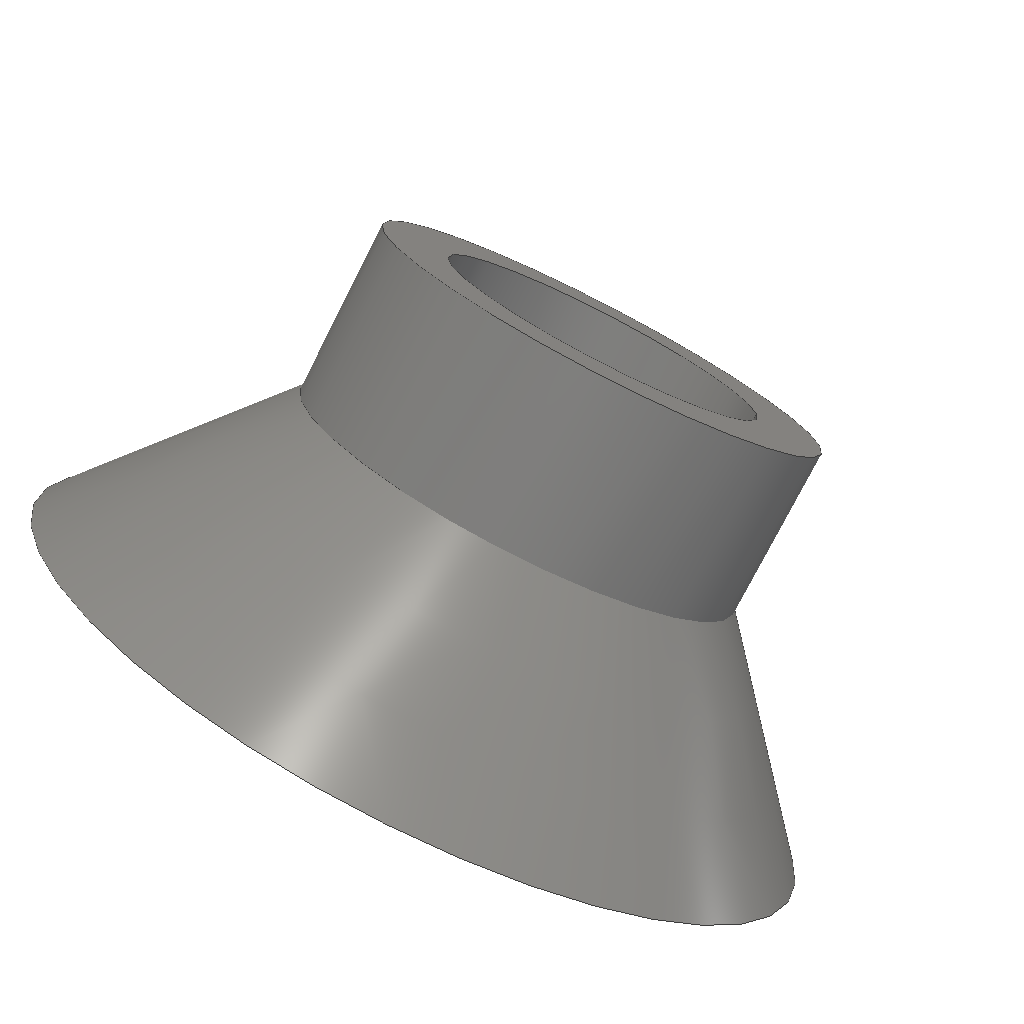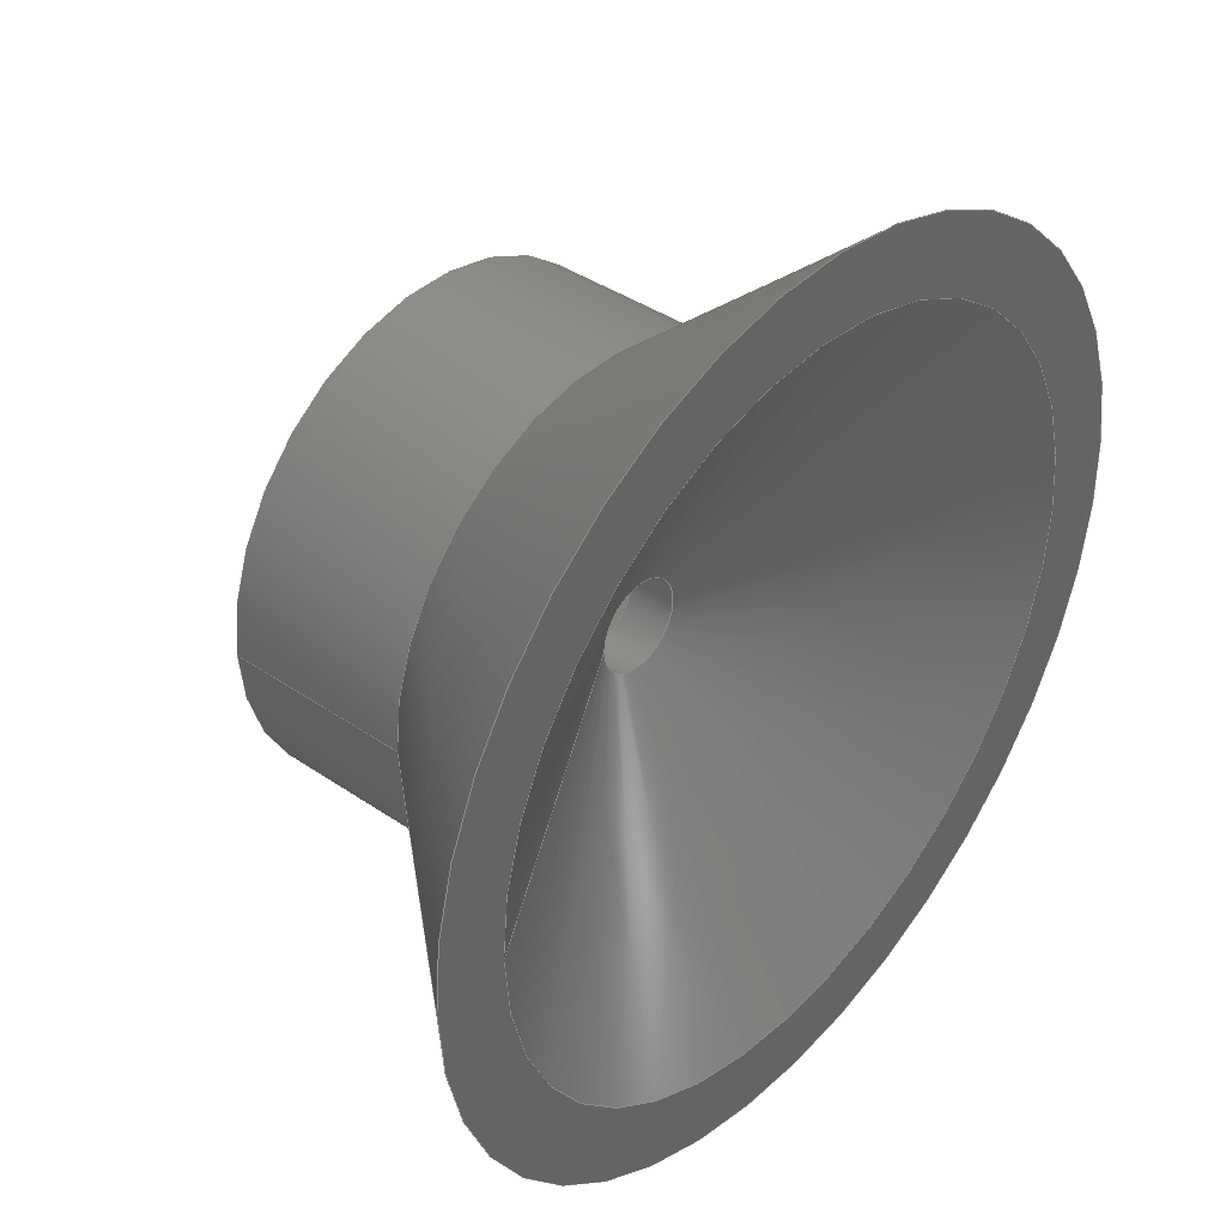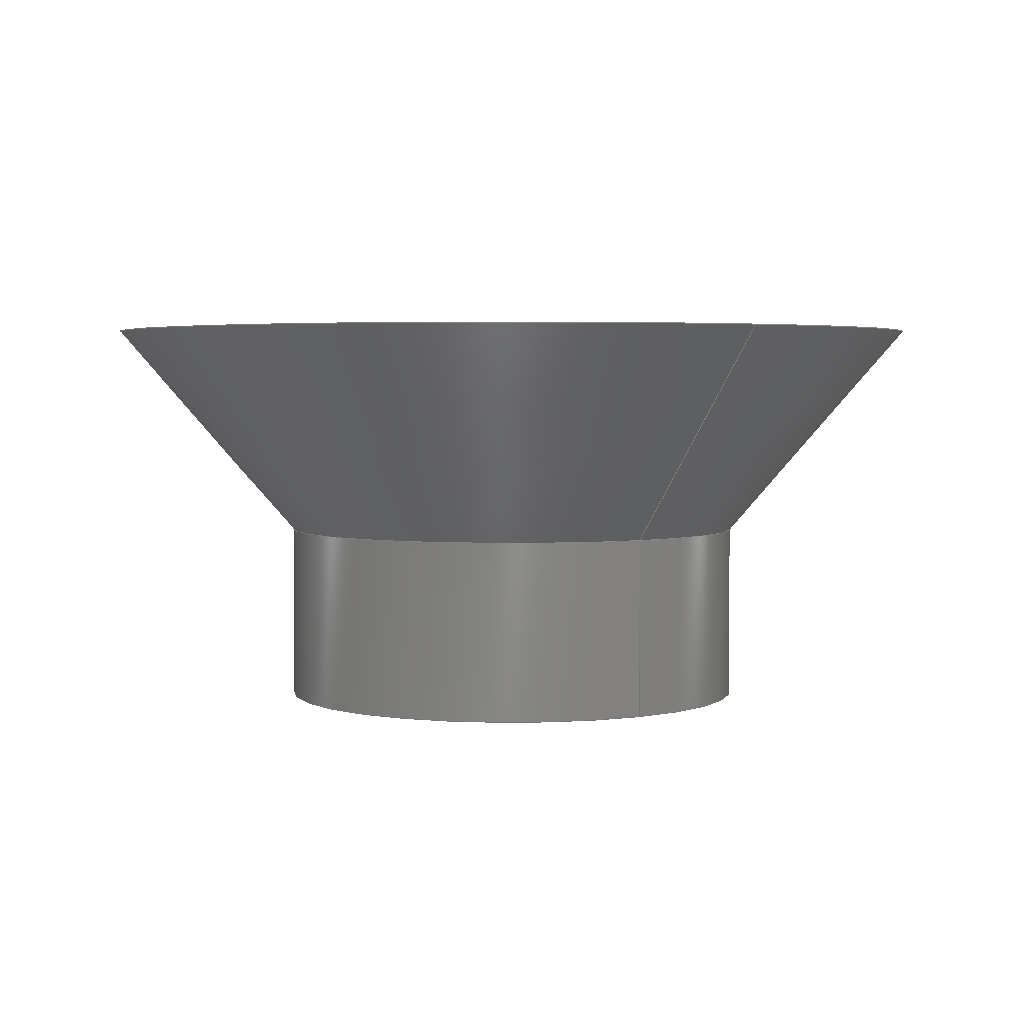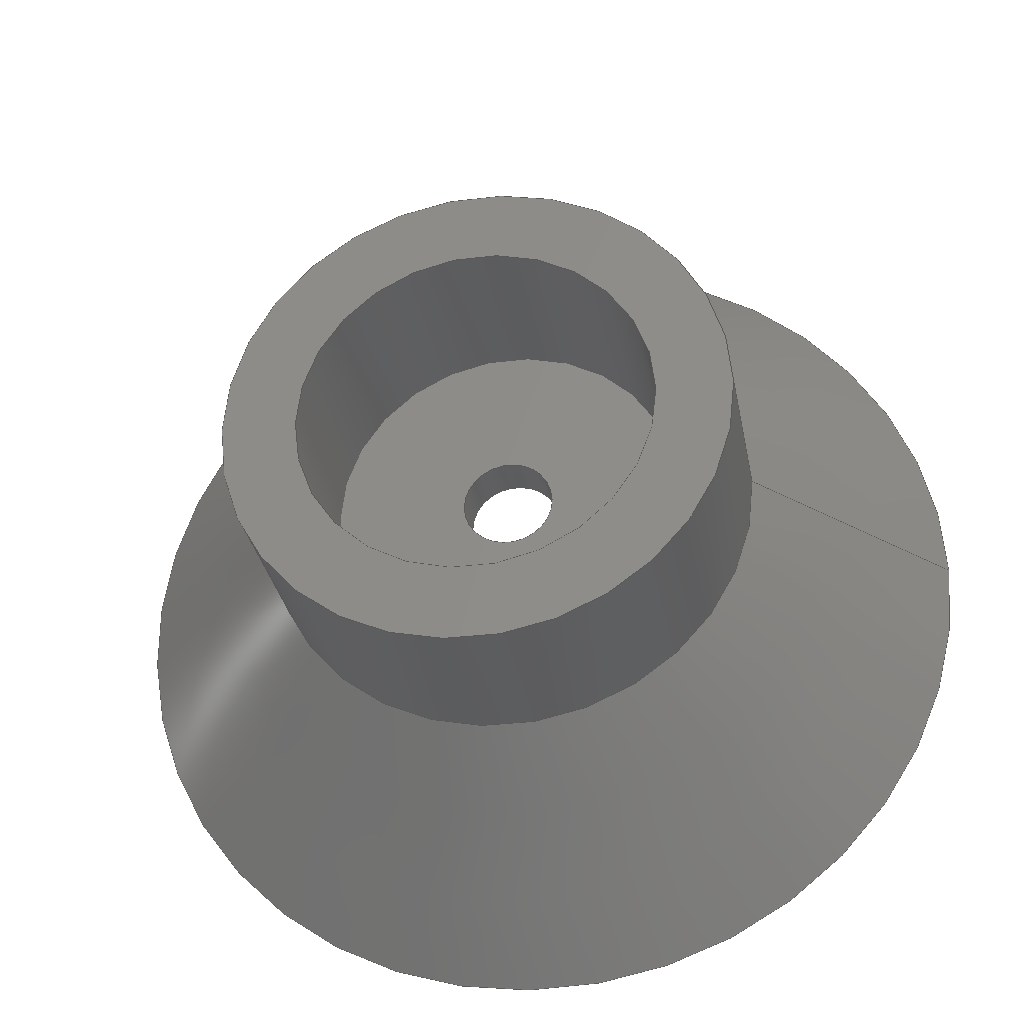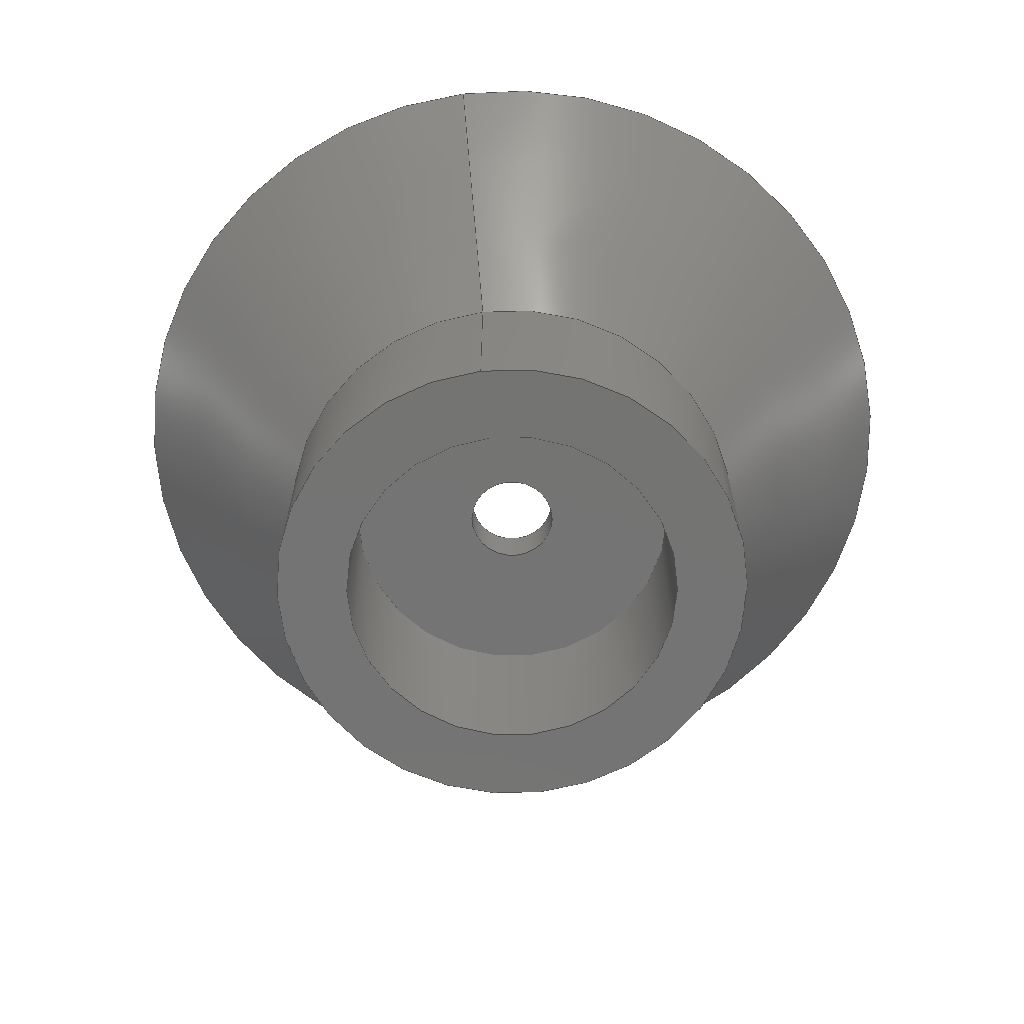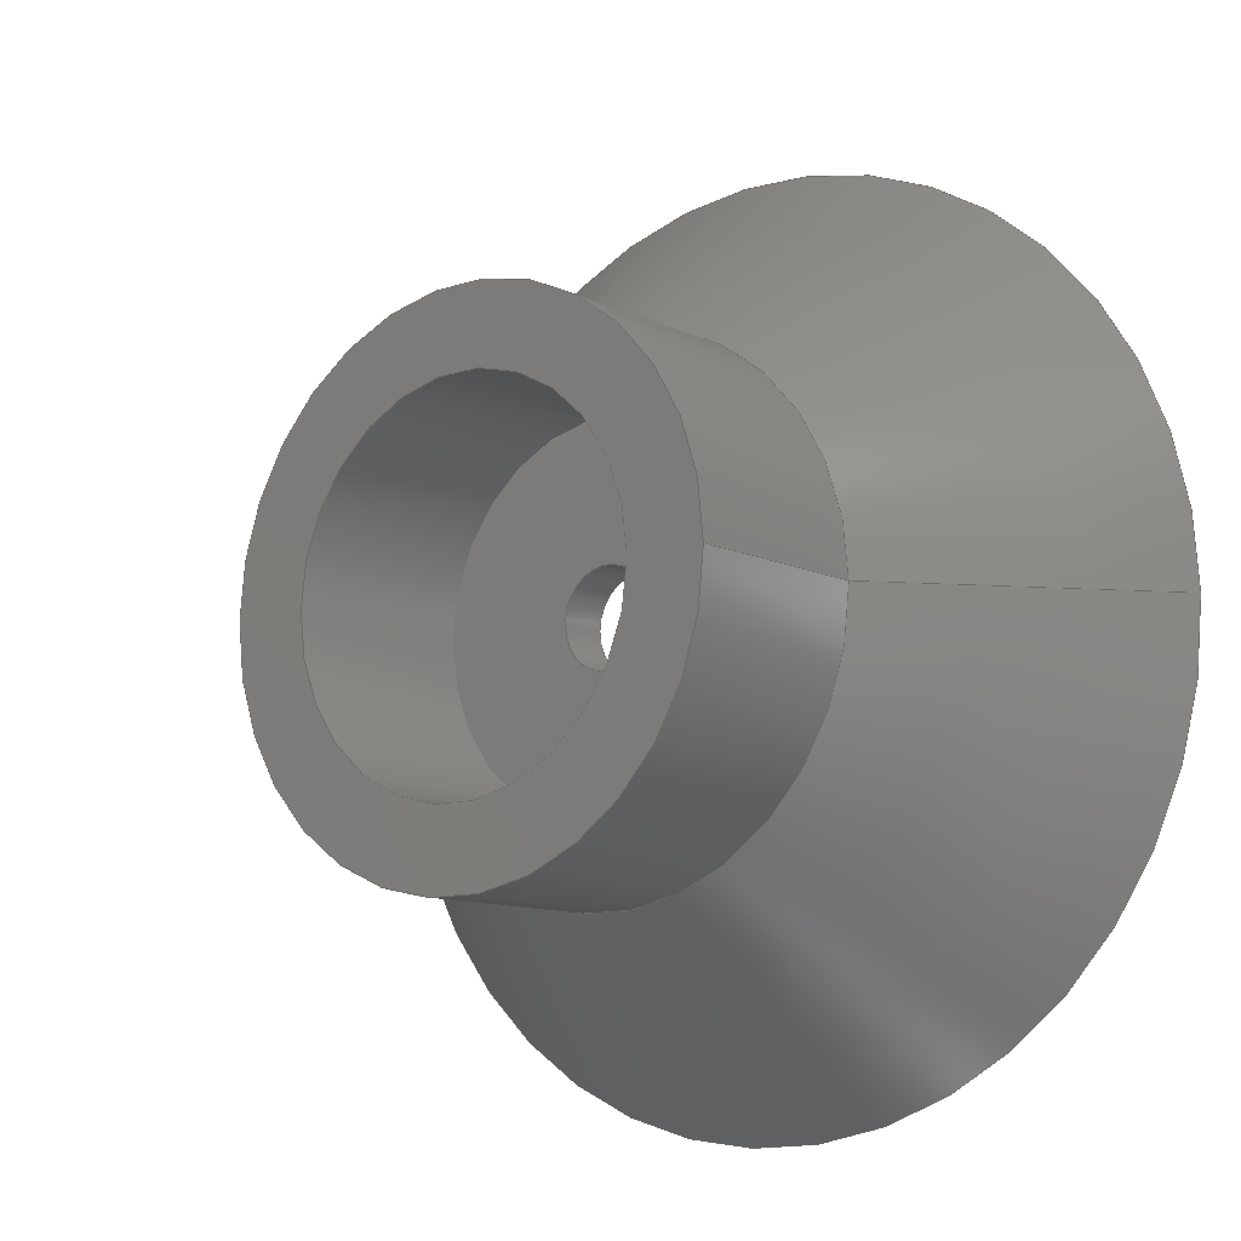
<metadata>
{"format":"step","ext":"step","renderer":"f3d","projection":"perspective","resolution":1024,"background":"white","views":[{"elev":-76.4,"azim":-27.0,"up":"+Z"},{"elev":39.4,"azim":130.5,"up":"+Z"},{"elev":3.3,"azim":57.3,"up":"+Y"},{"elev":-30.3,"azim":10.1,"up":"+Z"},{"elev":-66.2,"azim":97.3,"up":"+Y"},{"elev":-10.5,"azim":39.5,"up":"+Z"}]}
</metadata>
<code>
ISO-10303-21;
DATA;
#1 = APPLICATION_PROTOCOL_DEFINITION('international standard',
  'automotive_design',2000,#2);
#2 = APPLICATION_CONTEXT(
  'core data for automotive mechanical design processes');
#3 = SHAPE_DEFINITION_REPRESENTATION(#4,#10);
#4 = PRODUCT_DEFINITION_SHAPE('','',#5);
#5 = PRODUCT_DEFINITION('design','',#6,#9);
#6 = PRODUCT_DEFINITION_FORMATION('','',#7);
#7 = PRODUCT('Revolution','Revolution','',(#8));
#8 = PRODUCT_CONTEXT('',#2,'mechanical');
#9 = PRODUCT_DEFINITION_CONTEXT('part definition',#2,'design');
#10 = ADVANCED_BREP_SHAPE_REPRESENTATION('',(#11,#15),#202);
#11 = AXIS2_PLACEMENT_3D('',#12,#13,#14);
#12 = CARTESIAN_POINT('',(0,0,0));
#13 = DIRECTION('',(0,0,1));
#14 = DIRECTION('',(1,0,-0));
#15 = MANIFOLD_SOLID_BREP('',#16);
#16 = CLOSED_SHELL('',(#17,#50,#70,#95,#120,#140,#165,#190));
#17 = ADVANCED_FACE('',(#18),#45,.F.);
#18 = FACE_BOUND('',#19,.F.);
#19 = EDGE_LOOP('',(#20,#29,#37,#44));
#20 = ORIENTED_EDGE('',*,*,#21,.T.);
#21 = EDGE_CURVE('',#22,#22,#24,.T.);
#22 = VERTEX_POINT('',#23);
#23 = CARTESIAN_POINT('',(6.096,0,0));
#24 = CIRCLE('',#25,6.096);
#25 = AXIS2_PLACEMENT_3D('',#26,#27,#28);
#26 = CARTESIAN_POINT('',(0,0,0));
#27 = DIRECTION('',(0,-1,4.441e-16));
#28 = DIRECTION('',(1,0,0));
#29 = ORIENTED_EDGE('',*,*,#30,.T.);
#30 = EDGE_CURVE('',#22,#31,#33,.T.);
#31 = VERTEX_POINT('',#32);
#32 = CARTESIAN_POINT('',(6.096,-6.477,2.876e-15));
#33 = LINE('',#34,#35);
#34 = CARTESIAN_POINT('',(6.096,0,0));
#35 = VECTOR('',#36,1);
#36 = DIRECTION('',(0,-1,4.441e-16));
#37 = ORIENTED_EDGE('',*,*,#38,.F.);
#38 = EDGE_CURVE('',#31,#31,#39,.T.);
#39 = CIRCLE('',#40,6.096);
#40 = AXIS2_PLACEMENT_3D('',#41,#42,#43);
#41 = CARTESIAN_POINT('',(0,-6.477,2.876e-15));
#42 = DIRECTION('',(0,-1,4.441e-16));
#43 = DIRECTION('',(1,0,0));
#44 = ORIENTED_EDGE('',*,*,#30,.F.);
#45 = CYLINDRICAL_SURFACE('',#46,6.096);
#46 = AXIS2_PLACEMENT_3D('',#47,#48,#49);
#47 = CARTESIAN_POINT('',(0,0,0));
#48 = DIRECTION('',(-0,-1,4.441e-16));
#49 = DIRECTION('',(1,0,0));
#50 = ADVANCED_FACE('',(#51,#54),#65,.T.);
#51 = FACE_BOUND('',#52,.F.);
#52 = EDGE_LOOP('',(#53));
#53 = ORIENTED_EDGE('',*,*,#38,.T.);
#54 = FACE_BOUND('',#55,.F.);
#55 = EDGE_LOOP('',(#56));
#56 = ORIENTED_EDGE('',*,*,#57,.F.);
#57 = EDGE_CURVE('',#58,#58,#60,.T.);
#58 = VERTEX_POINT('',#59);
#59 = CARTESIAN_POINT('',(8.636,-6.477,2.876e-15));
#60 = CIRCLE('',#61,8.636);
#61 = AXIS2_PLACEMENT_3D('',#62,#63,#64);
#62 = CARTESIAN_POINT('',(0,-6.477,2.876e-15));
#63 = DIRECTION('',(0,-1,4.441e-16));
#64 = DIRECTION('',(1,0,0));
#65 = PLANE('',#66);
#66 = AXIS2_PLACEMENT_3D('',#67,#68,#69);
#67 = CARTESIAN_POINT('',(0,-6.477,2.876e-15));
#68 = DIRECTION('',(-0,-1,4.441e-16));
#69 = DIRECTION('',(1,0,0));
#70 = ADVANCED_FACE('',(#71),#90,.T.);
#71 = FACE_BOUND('',#72,.F.);
#72 = EDGE_LOOP('',(#73,#74,#82,#89));
#73 = ORIENTED_EDGE('',*,*,#57,.T.);
#74 = ORIENTED_EDGE('',*,*,#75,.T.);
#75 = EDGE_CURVE('',#58,#76,#78,.T.);
#76 = VERTEX_POINT('',#77);
#77 = CARTESIAN_POINT('',(8.636,0,0));
#78 = LINE('',#79,#80);
#79 = CARTESIAN_POINT('',(8.636,-6.477,2.876e-15));
#80 = VECTOR('',#81,1);
#81 = DIRECTION('',(0,1,-4.441e-16));
#82 = ORIENTED_EDGE('',*,*,#83,.F.);
#83 = EDGE_CURVE('',#76,#76,#84,.T.);
#84 = CIRCLE('',#85,8.636);
#85 = AXIS2_PLACEMENT_3D('',#86,#87,#88);
#86 = CARTESIAN_POINT('',(0,0,0));
#87 = DIRECTION('',(0,-1,4.441e-16));
#88 = DIRECTION('',(1,0,0));
#89 = ORIENTED_EDGE('',*,*,#75,.F.);
#90 = CYLINDRICAL_SURFACE('',#91,8.636);
#91 = AXIS2_PLACEMENT_3D('',#92,#93,#94);
#92 = CARTESIAN_POINT('',(0,-6.477,2.876e-15));
#93 = DIRECTION('',(0,1,-4.441e-16));
#94 = DIRECTION('',(1,0,0));
#95 = ADVANCED_FACE('',(#96),#115,.T.);
#96 = FACE_BOUND('',#97,.F.);
#97 = EDGE_LOOP('',(#98,#99,#107,#114));
#98 = ORIENTED_EDGE('',*,*,#83,.T.);
#99 = ORIENTED_EDGE('',*,*,#100,.T.);
#100 = EDGE_CURVE('',#76,#101,#103,.T.);
#101 = VERTEX_POINT('',#102);
#102 = CARTESIAN_POINT('',(15.24,7.696,-3.418e-15));
#103 = LINE('',#104,#105);
#104 = CARTESIAN_POINT('',(8.636,0,0));
#105 = VECTOR('',#106,1);
#106 = DIRECTION('',(0.6512,0.7589,-3.37e-16));
#107 = ORIENTED_EDGE('',*,*,#108,.F.);
#108 = EDGE_CURVE('',#101,#101,#109,.T.);
#109 = CIRCLE('',#110,15.24);
#110 = AXIS2_PLACEMENT_3D('',#111,#112,#113);
#111 = CARTESIAN_POINT('',(0,7.696,-3.418e-15));
#112 = DIRECTION('',(0,-1,4.441e-16));
#113 = DIRECTION('',(1,0,0));
#114 = ORIENTED_EDGE('',*,*,#100,.F.);
#115 = CONICAL_SURFACE('',#116,8.636,0.7092);
#116 = AXIS2_PLACEMENT_3D('',#117,#118,#119);
#117 = CARTESIAN_POINT('',(0,0,0));
#118 = DIRECTION('',(0,1,-4.441e-16));
#119 = DIRECTION('',(1,0,0));
#120 = ADVANCED_FACE('',(#121,#124),#135,.F.);
#121 = FACE_BOUND('',#122,.F.);
#122 = EDGE_LOOP('',(#123));
#123 = ORIENTED_EDGE('',*,*,#108,.T.);
#124 = FACE_BOUND('',#125,.F.);
#125 = EDGE_LOOP('',(#126));
#126 = ORIENTED_EDGE('',*,*,#127,.F.);
#127 = EDGE_CURVE('',#128,#128,#130,.T.);
#128 = VERTEX_POINT('',#129);
#129 = CARTESIAN_POINT('',(12.7,7.696,-3.418e-15));
#130 = CIRCLE('',#131,12.7);
#131 = AXIS2_PLACEMENT_3D('',#132,#133,#134);
#132 = CARTESIAN_POINT('',(0,7.696,-3.418e-15));
#133 = DIRECTION('',(0,-1,4.441e-16));
#134 = DIRECTION('',(1,0,0));
#135 = PLANE('',#136);
#136 = AXIS2_PLACEMENT_3D('',#137,#138,#139);
#137 = CARTESIAN_POINT('',(0,7.696,-3.418e-15));
#138 = DIRECTION('',(-0,-1,4.441e-16));
#139 = DIRECTION('',(1,0,0));
#140 = ADVANCED_FACE('',(#141),#160,.F.);
#141 = FACE_BOUND('',#142,.F.);
#142 = EDGE_LOOP('',(#143,#144,#152,#159));
#143 = ORIENTED_EDGE('',*,*,#127,.T.);
#144 = ORIENTED_EDGE('',*,*,#145,.T.);
#145 = EDGE_CURVE('',#128,#146,#148,.T.);
#146 = VERTEX_POINT('',#147);
#147 = CARTESIAN_POINT('',(1.587,1.587,-7.05e-16));
#148 = LINE('',#149,#150);
#149 = CARTESIAN_POINT('',(12.7,7.696,-3.418e-15));
#150 = VECTOR('',#151,1);
#151 = DIRECTION('',(-0.8763,-0.4817,2.139e-16)
  );
#152 = ORIENTED_EDGE('',*,*,#153,.F.);
#153 = EDGE_CURVE('',#146,#146,#154,.T.);
#154 = CIRCLE('',#155,1.587);
#155 = AXIS2_PLACEMENT_3D('',#156,#157,#158);
#156 = CARTESIAN_POINT('',(0,1.587,-7.05e-16));
#157 = DIRECTION('',(0,-1,4.441e-16));
#158 = DIRECTION('',(1,0,0));
#159 = ORIENTED_EDGE('',*,*,#145,.F.);
#160 = CONICAL_SURFACE('',#161,12.7,1.068);
#161 = AXIS2_PLACEMENT_3D('',#162,#163,#164);
#162 = CARTESIAN_POINT('',(0,7.696,-3.418e-15));
#163 = DIRECTION('',(0,1,-4.441e-16));
#164 = DIRECTION('',(1,0,0));
#165 = ADVANCED_FACE('',(#166),#185,.F.);
#166 = FACE_BOUND('',#167,.F.);
#167 = EDGE_LOOP('',(#168,#169,#177,#184));
#168 = ORIENTED_EDGE('',*,*,#153,.T.);
#169 = ORIENTED_EDGE('',*,*,#170,.T.);
#170 = EDGE_CURVE('',#146,#171,#173,.T.);
#171 = VERTEX_POINT('',#172);
#172 = CARTESIAN_POINT('',(1.587,0,0));
#173 = LINE('',#174,#175);
#174 = CARTESIAN_POINT('',(1.587,1.587,-7.05e-16));
#175 = VECTOR('',#176,1);
#176 = DIRECTION('',(0,-1,4.441e-16));
#177 = ORIENTED_EDGE('',*,*,#178,.F.);
#178 = EDGE_CURVE('',#171,#171,#179,.T.);
#179 = CIRCLE('',#180,1.587);
#180 = AXIS2_PLACEMENT_3D('',#181,#182,#183);
#181 = CARTESIAN_POINT('',(0,0,0));
#182 = DIRECTION('',(0,-1,4.441e-16));
#183 = DIRECTION('',(1,0,0));
#184 = ORIENTED_EDGE('',*,*,#170,.F.);
#185 = CYLINDRICAL_SURFACE('',#186,1.587);
#186 = AXIS2_PLACEMENT_3D('',#187,#188,#189);
#187 = CARTESIAN_POINT('',(0,1.587,-7.05e-16));
#188 = DIRECTION('',(-0,-1,4.441e-16));
#189 = DIRECTION('',(1,0,0));
#190 = ADVANCED_FACE('',(#191,#194),#197,.T.);
#191 = FACE_BOUND('',#192,.F.);
#192 = EDGE_LOOP('',(#193));
#193 = ORIENTED_EDGE('',*,*,#178,.T.);
#194 = FACE_BOUND('',#195,.F.);
#195 = EDGE_LOOP('',(#196));
#196 = ORIENTED_EDGE('',*,*,#21,.F.);
#197 = PLANE('',#198);
#198 = AXIS2_PLACEMENT_3D('',#199,#200,#201);
#199 = CARTESIAN_POINT('',(0,0,0));
#200 = DIRECTION('',(-0,-1,4.441e-16));
#201 = DIRECTION('',(1,0,0));
#202 = ( GEOMETRIC_REPRESENTATION_CONTEXT(3) 
GLOBAL_UNCERTAINTY_ASSIGNED_CONTEXT((#206)) GLOBAL_UNIT_ASSIGNED_CONTEXT
((#203,#204,#205)) REPRESENTATION_CONTEXT('Context #1',
  '3D Context with UNIT and UNCERTAINTY') );
#203 = ( LENGTH_UNIT() NAMED_UNIT(*) SI_UNIT(.MILLI.,.METRE.) );
#204 = ( NAMED_UNIT(*) PLANE_ANGLE_UNIT() SI_UNIT($,.RADIAN.) );
#205 = ( NAMED_UNIT(*) SI_UNIT($,.STERADIAN.) SOLID_ANGLE_UNIT() );
#206 = UNCERTAINTY_MEASURE_WITH_UNIT(LENGTH_MEASURE(1e-07),#203,
  'distance_accuracy_value','confusion accuracy');
#207 = PRODUCT_RELATED_PRODUCT_CATEGORY('part',$,(#7));
#208 = MECHANICAL_DESIGN_GEOMETRIC_PRESENTATION_REPRESENTATION('',(#209)
  ,#202);
#209 = STYLED_ITEM('color',(#210),#15);
#210 = PRESENTATION_STYLE_ASSIGNMENT((#211,#217));
#211 = SURFACE_STYLE_USAGE(.BOTH.,#212);
#212 = SURFACE_SIDE_STYLE('',(#213));
#213 = SURFACE_STYLE_FILL_AREA(#214);
#214 = FILL_AREA_STYLE('',(#215));
#215 = FILL_AREA_STYLE_COLOUR('',#216);
#216 = COLOUR_RGB('',0.9063,0.9063,0.9063);
#217 = CURVE_STYLE('',#218,POSITIVE_LENGTH_MEASURE(0.1),#219);
#218 = DRAUGHTING_PRE_DEFINED_CURVE_FONT('continuous');
#219 = COLOUR_RGB('',0.3459,0.3459,0.3459);
ENDSEC;
END-ISO-10303-21;

</code>
